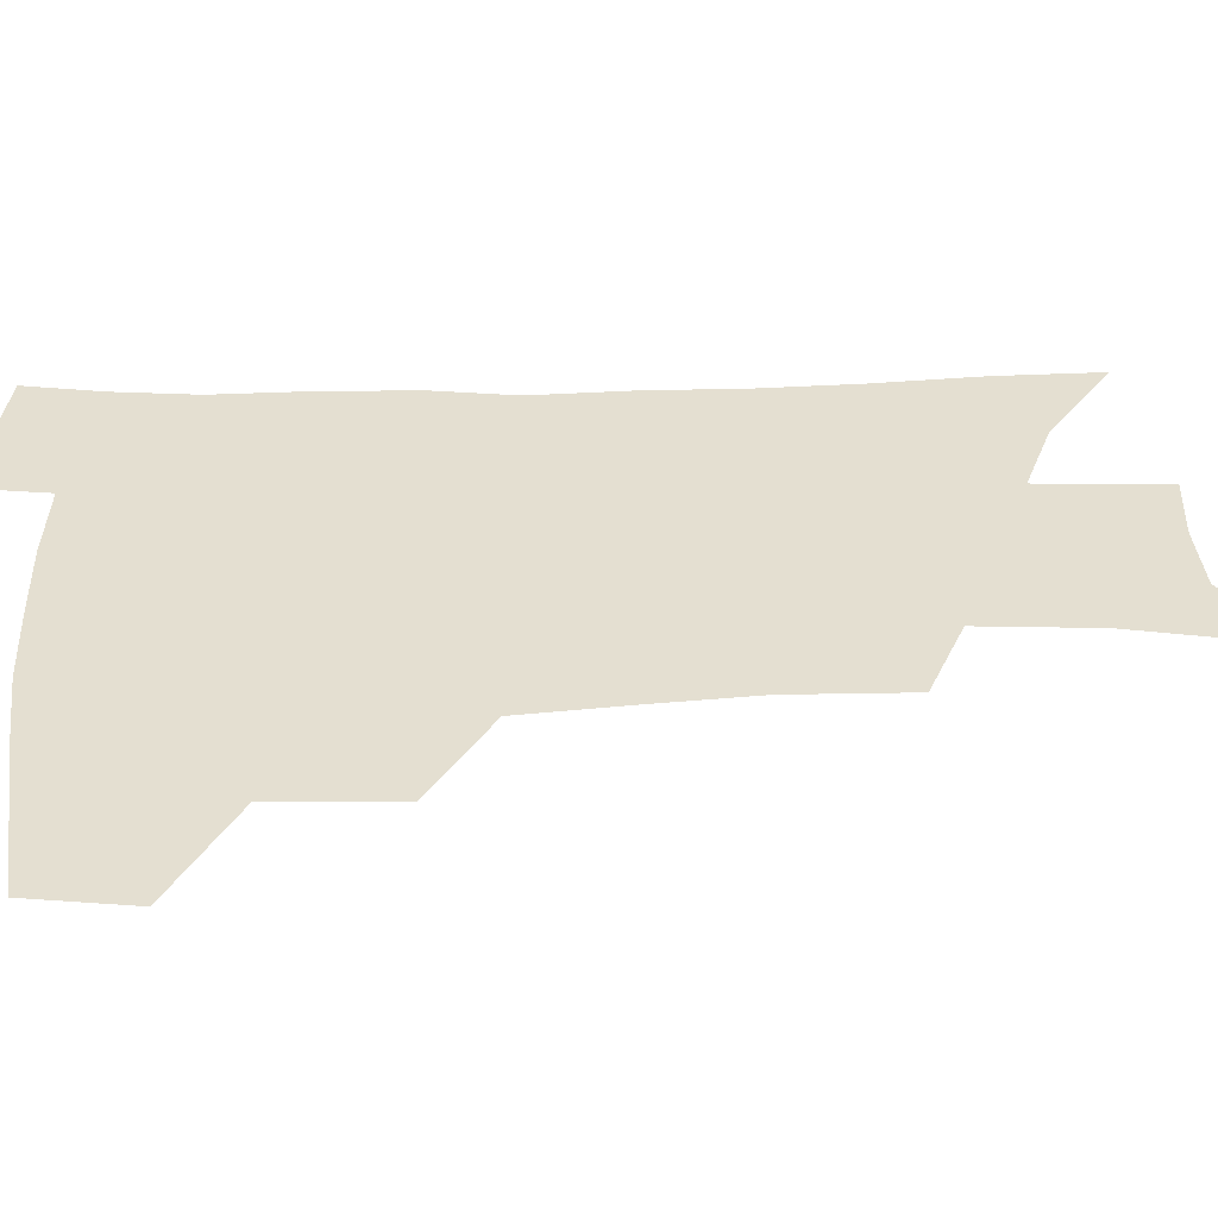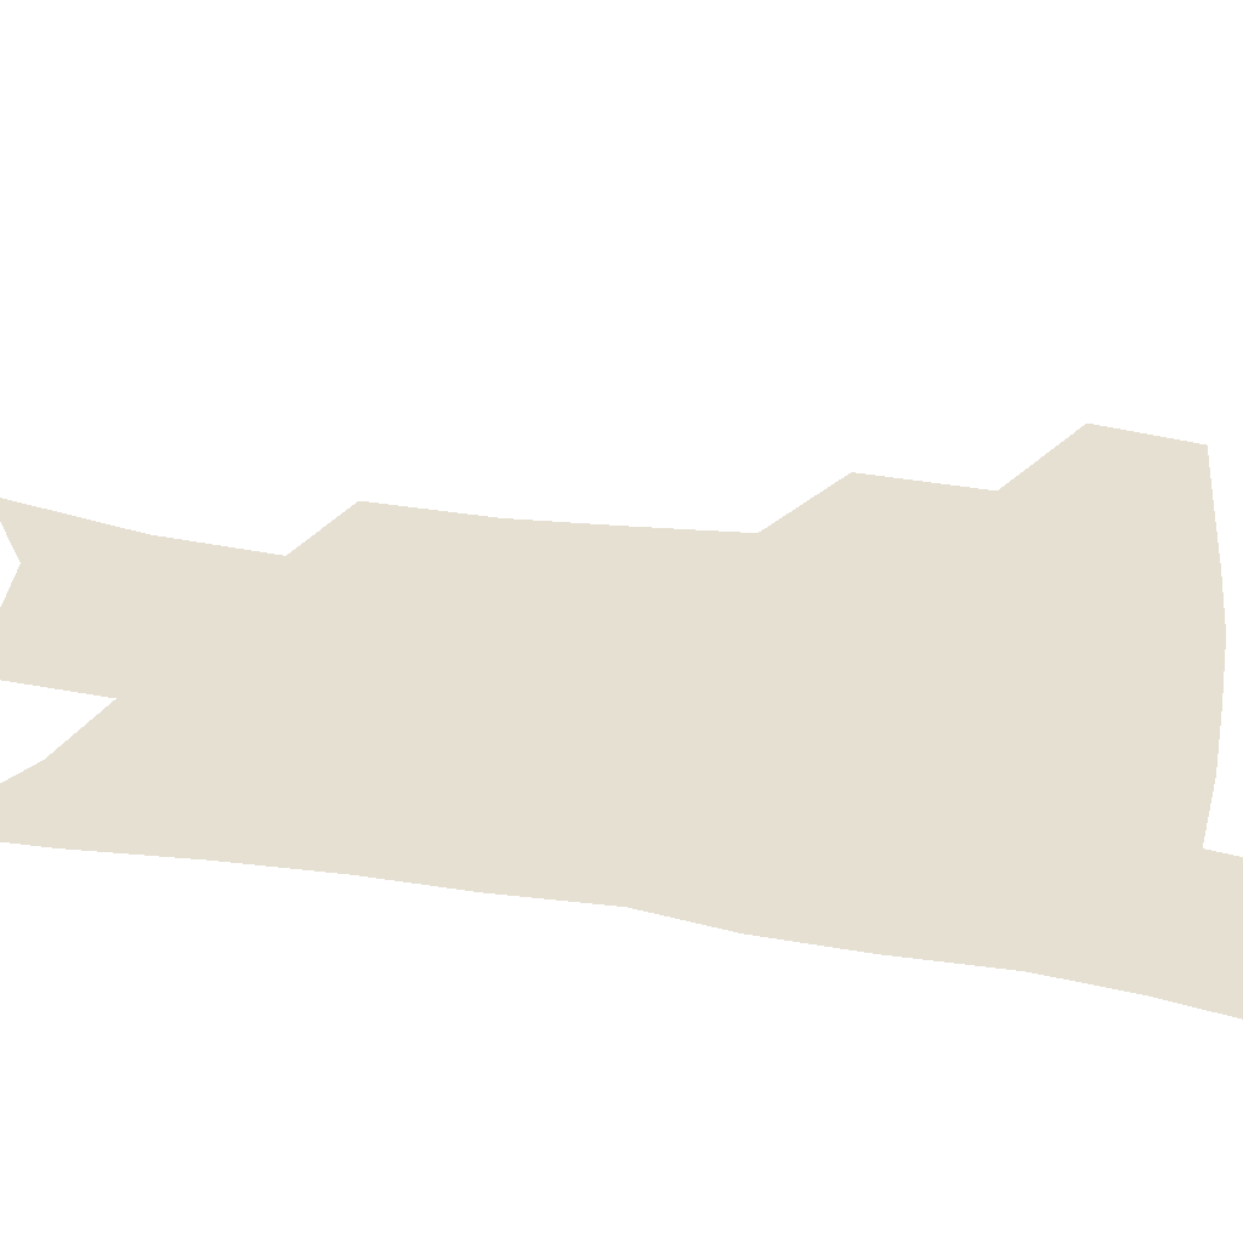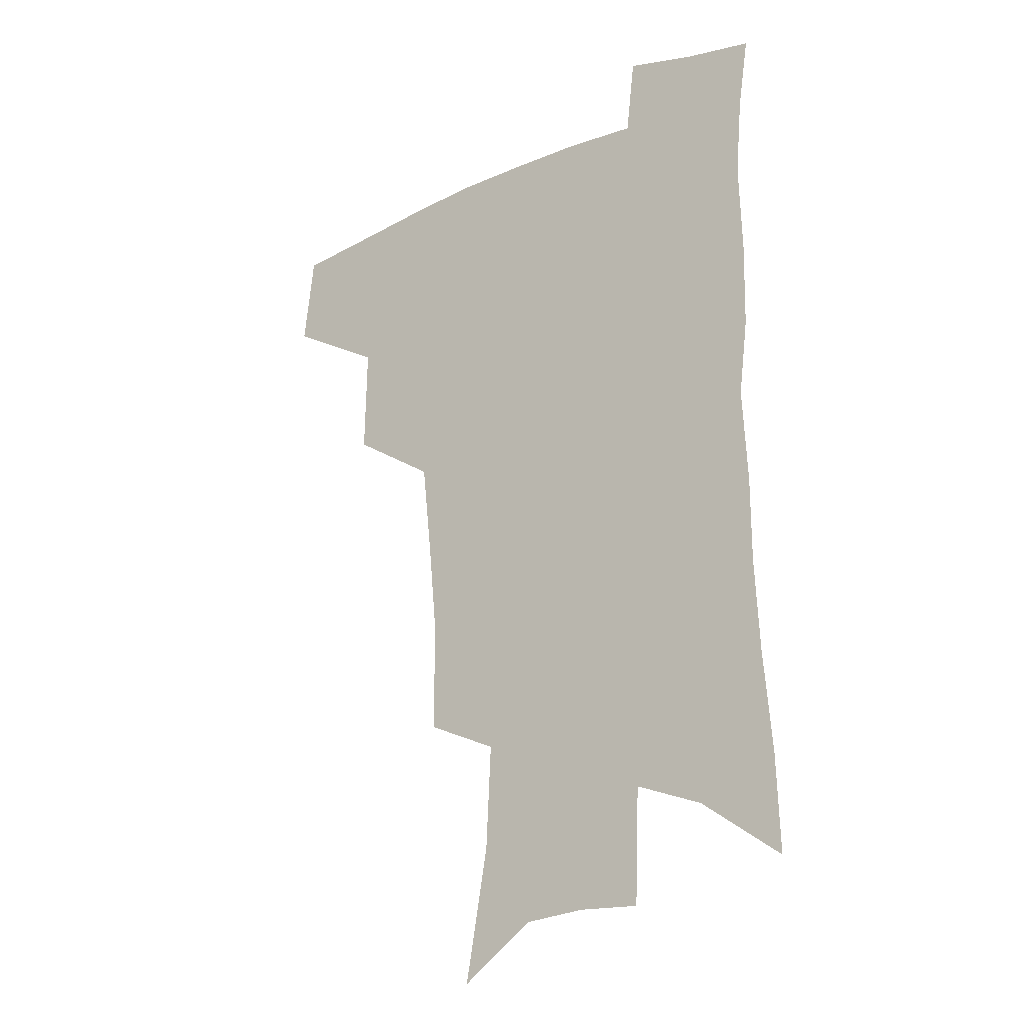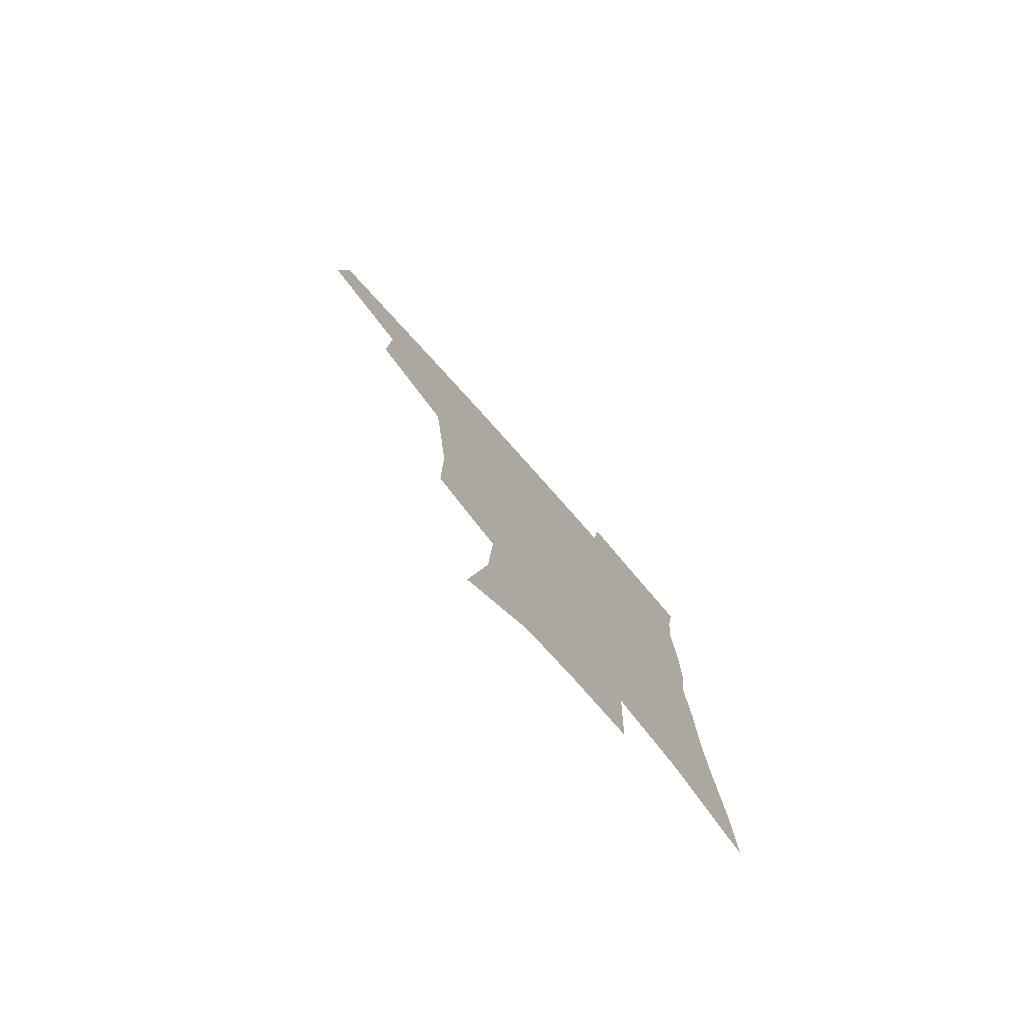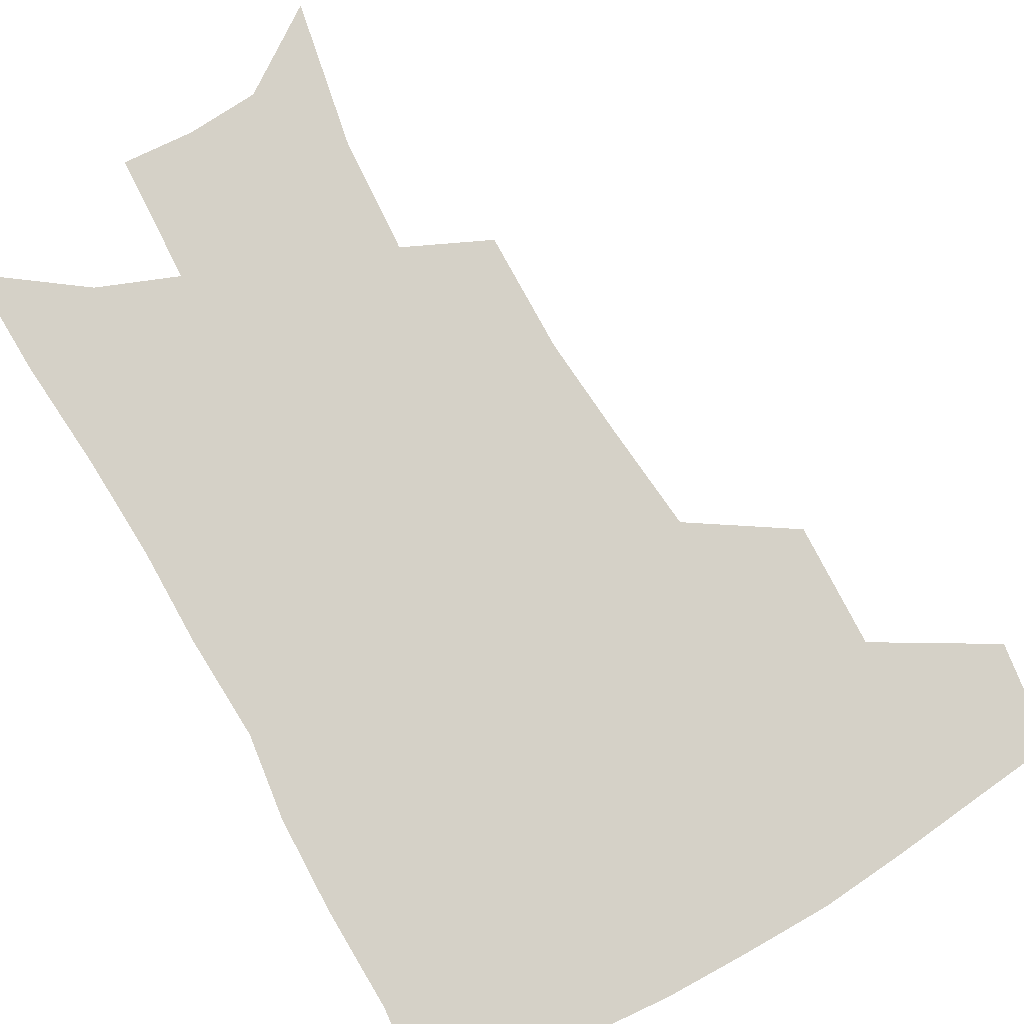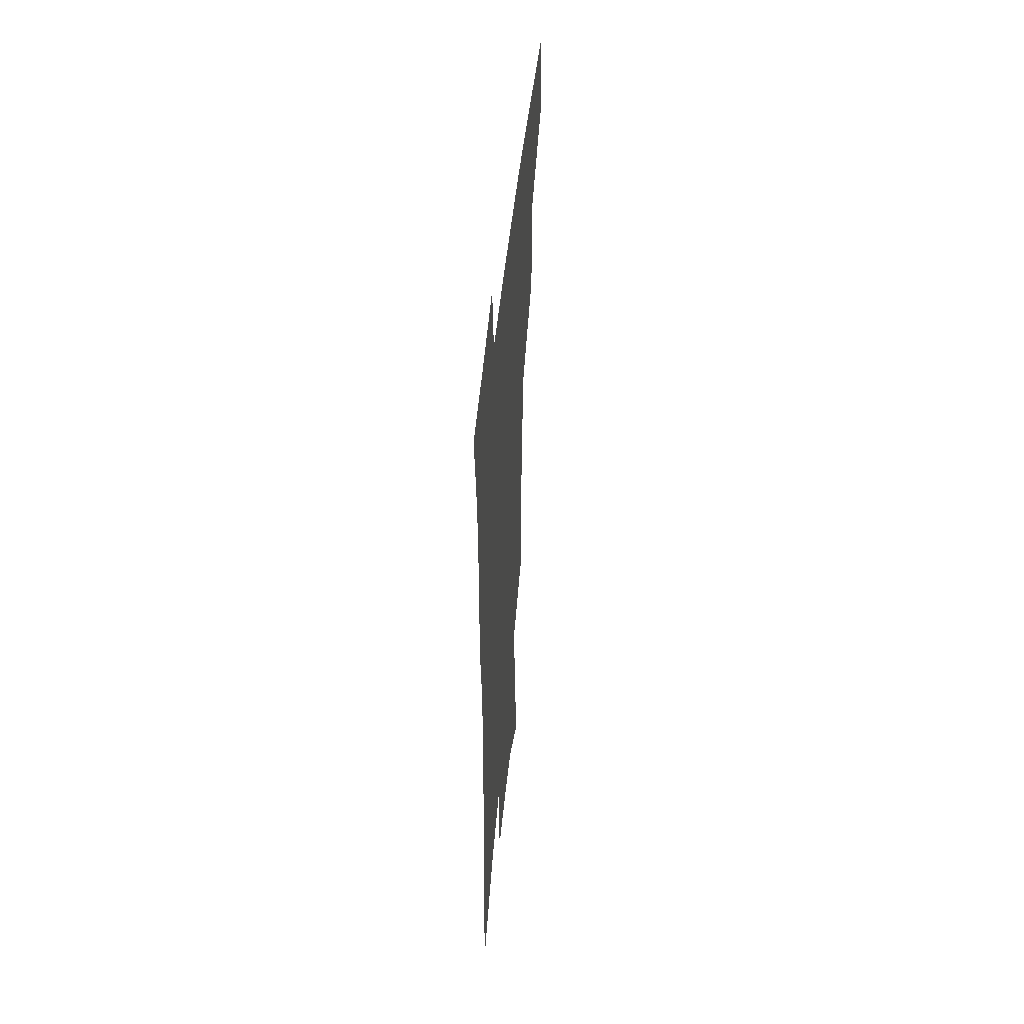
<metadata>
{"format":"obj","ext":"obj","renderer":"f3d","projection":"perspective","resolution":1024,"background":"white","views":[{"elev":36.6,"azim":-91.5,"up":"+Z"},{"elev":38.3,"azim":101.4,"up":"+Z"},{"elev":-21.7,"azim":36.7,"up":"+Y"},{"elev":-78.6,"azim":-48.3,"up":"+Y"},{"elev":79.3,"azim":151.2,"up":"+Z"},{"elev":50.5,"azim":95.7,"up":"+Y"}]}
</metadata>
<code>
v 484.5 440.3 0
v 488.6 474.3 0
v 521.3 378.3 0
v 522.2 418.9 0
v 520.5 449.4 0
v 517.4 477.7 0
v 561.3 247.8 0
v 561.4 288 0
v 558.3 321.8 0
v 554.4 357.4 0
v 550.5 389.7 0
v 551.1 425.1 0
v 549.2 453.2 0
v 545.6 481.2 0
v 578.7 147 0
v 587.5 196.4 0
v 589.4 235.2 0
v 587.6 271.7 0
v 586 306.5 0
v 583.1 337.9 0
v 580.7 370 0
v 579.6 401.7 0
v 578.4 429.5 0
v 577.6 456.1 0
v 574 483.9 0
v 606.6 166.6 0
v 611.5 210.9 0
v 611 245 0
v 610 282.1 0
v 608.2 313.2 0
v 606.3 344.2 0
v 604.9 374.7 0
v 604.5 404.9 0
v 603.9 431 0
v 603.8 457.6 0
v 602.9 484.4 0
v 630.3 168.4 0
v 633.4 214.9 0
v 632.7 250.4 0
v 631.6 282.5 0
v 630.2 316.2 0
v 629.2 347.2 0
v 628.5 377.2 0
v 628.5 405.7 0
v 629.1 431.6 0
v 630 457.9 0
v 630.3 484.4 0
v 654 167 0
v 655.6 209.8 0
v 654.8 247.8 0
v 653.4 282.6 0
v 652.6 313.3 0
v 652.1 344.7 0
v 652 374.5 0
v 652.4 403.2 0
v 653.8 430.1 0
v 655.4 456.9 0
v 657.9 482.6 0
v 661.3 510.9 0
v 681.9 199.7 0
v 679.3 238.2 0
v 677.2 273.7 0
v 675.4 307.7 0
v 676.8 335.9 0
v 676.2 367.7 0
v 677.2 396.8 0
v 678.6 425.6 0
v 680.3 453.8 0
v 683.5 479.3 0
v 688.6 504.6 0
v 713.3 177.4 0
v 712.1 213.2 0
v 708.9 250.7 0
v 707.1 285.1 0
v 707 316.7 0
v 705.1 351.5 0
v 708.6 379.6 0
v 709.1 411.3 0
v 708 445.2 0
v 710.4 473.6 0
v 714.4 500.3 0
f 4 5 1
f 1 5 2
f 5 6 2
f 10 11 3
f 3 11 4
f 11 12 4
f 4 12 5
f 12 13 5
f 5 13 6
f 13 14 6
f 17 18 7
f 7 18 8
f 18 19 8
f 8 19 9
f 19 20 9
f 9 20 10
f 20 21 10
f 10 21 11
f 21 22 11
f 11 22 12
f 22 23 12
f 12 23 13
f 23 24 13
f 13 24 14
f 24 25 14
f 15 26 16
f 26 27 16
f 16 27 17
f 27 28 17
f 17 28 18
f 28 29 18
f 18 29 19
f 29 30 19
f 19 30 20
f 30 31 20
f 20 31 21
f 31 32 21
f 21 32 22
f 32 33 22
f 22 33 23
f 33 34 23
f 23 34 24
f 34 35 24
f 24 35 25
f 35 36 25
f 26 37 27
f 37 38 27
f 27 38 28
f 38 39 28
f 28 39 29
f 39 40 29
f 29 40 30
f 40 41 30
f 30 41 31
f 41 42 31
f 31 42 32
f 42 43 32
f 32 43 33
f 43 44 33
f 33 44 34
f 44 45 34
f 34 45 35
f 45 46 35
f 35 46 36
f 46 47 36
f 37 48 38
f 48 49 38
f 38 49 39
f 49 50 39
f 39 50 40
f 50 51 40
f 40 51 41
f 51 52 41
f 41 52 42
f 52 53 42
f 42 53 43
f 53 54 43
f 43 54 44
f 54 55 44
f 44 55 45
f 55 56 45
f 45 56 46
f 56 57 46
f 46 57 47
f 57 58 47
f 49 60 50
f 60 61 50
f 50 61 51
f 61 62 51
f 51 62 52
f 62 63 52
f 52 63 53
f 63 64 53
f 53 64 54
f 64 65 54
f 54 65 55
f 65 66 55
f 55 66 56
f 66 67 56
f 56 67 57
f 67 68 57
f 57 68 58
f 68 69 58
f 58 69 59
f 69 70 59
f 60 71 61
f 71 72 61
f 61 72 62
f 72 73 62
f 62 73 63
f 73 74 63
f 63 74 64
f 74 75 64
f 64 75 65
f 75 76 65
f 65 76 66
f 76 77 66
f 66 77 67
f 77 78 67
f 67 78 68
f 78 79 68
f 68 79 69
f 79 80 69
f 69 80 70
f 80 81 70

</code>
